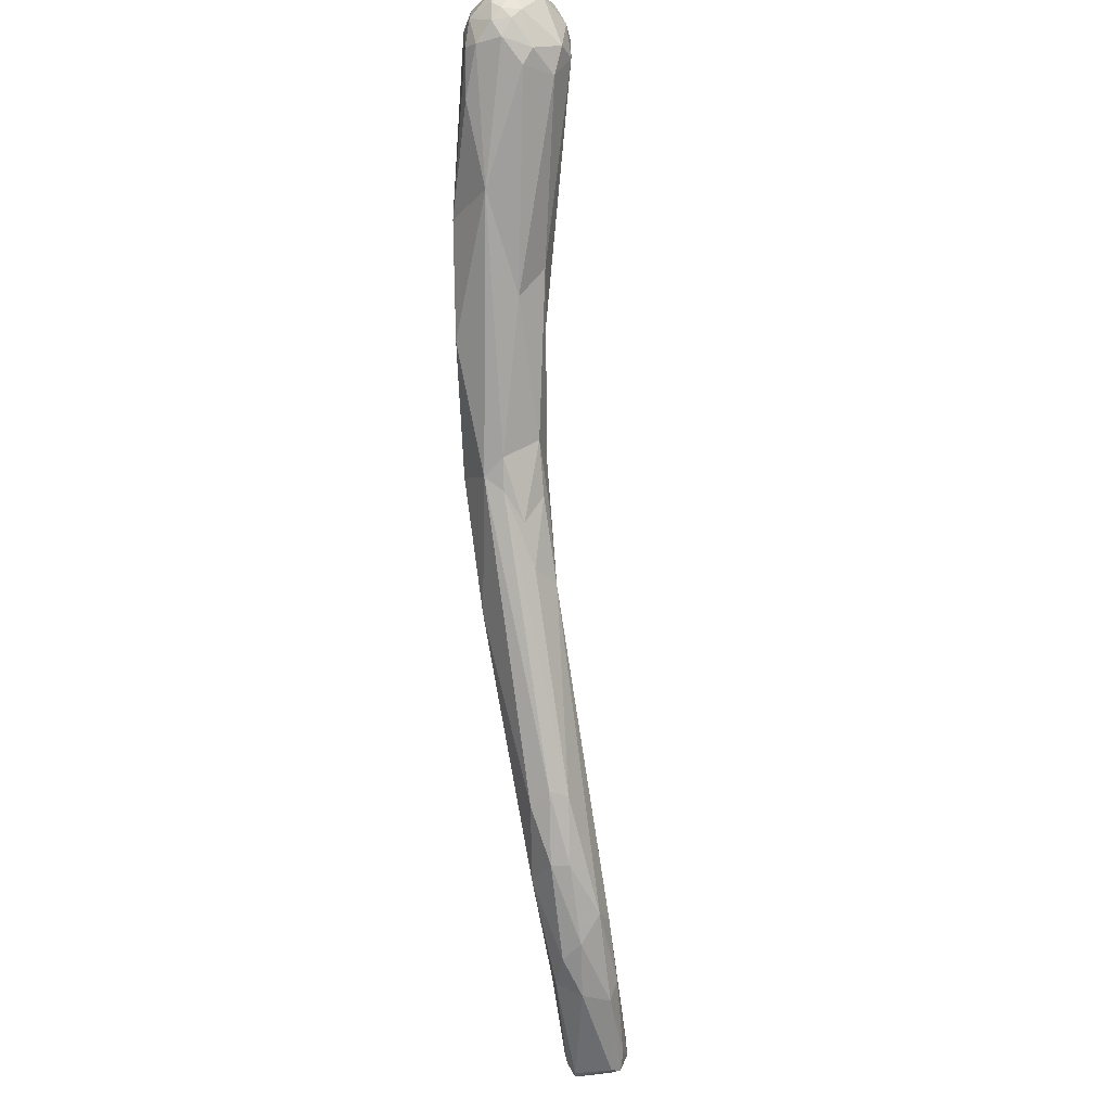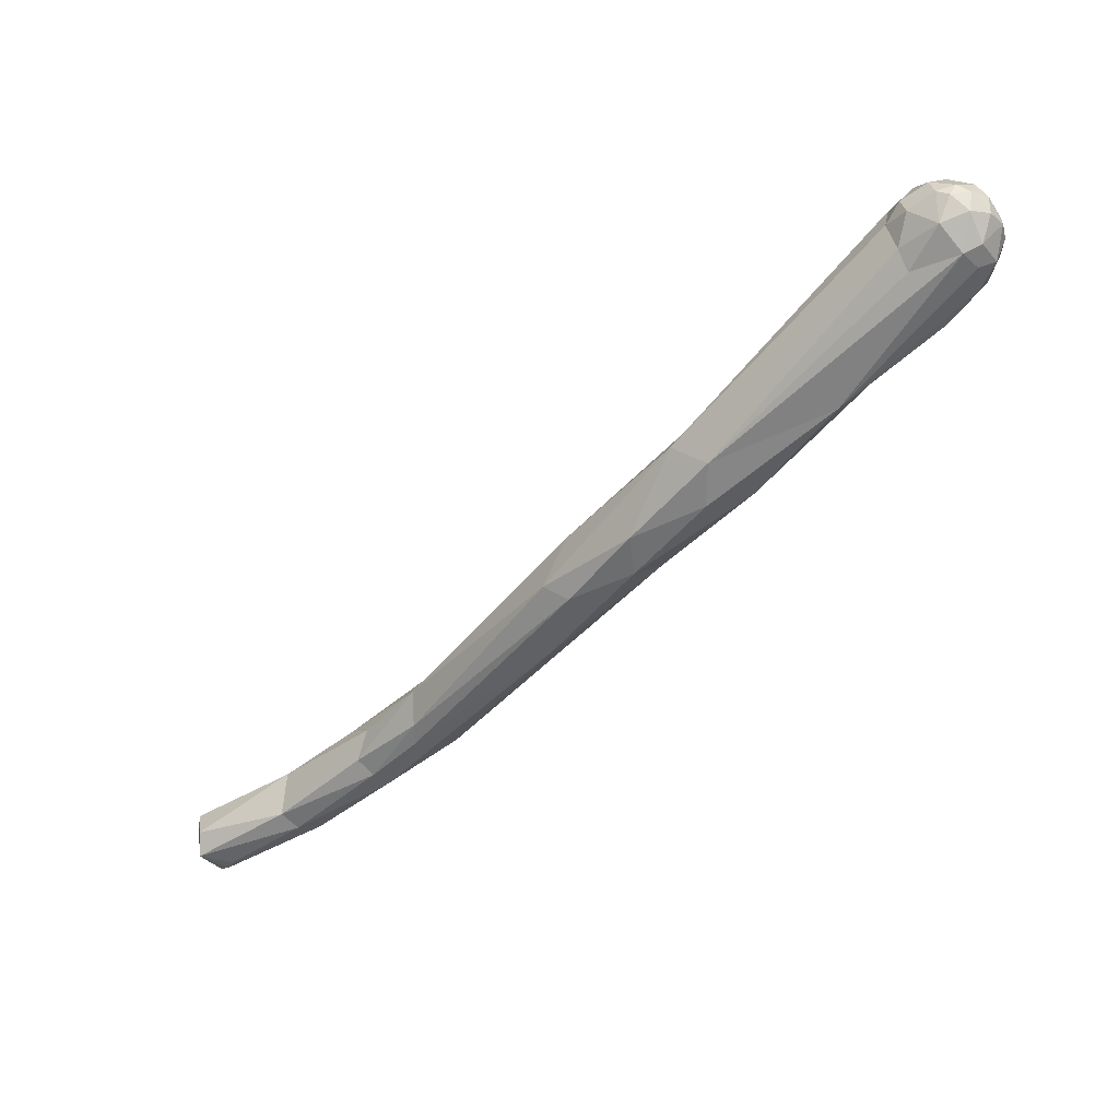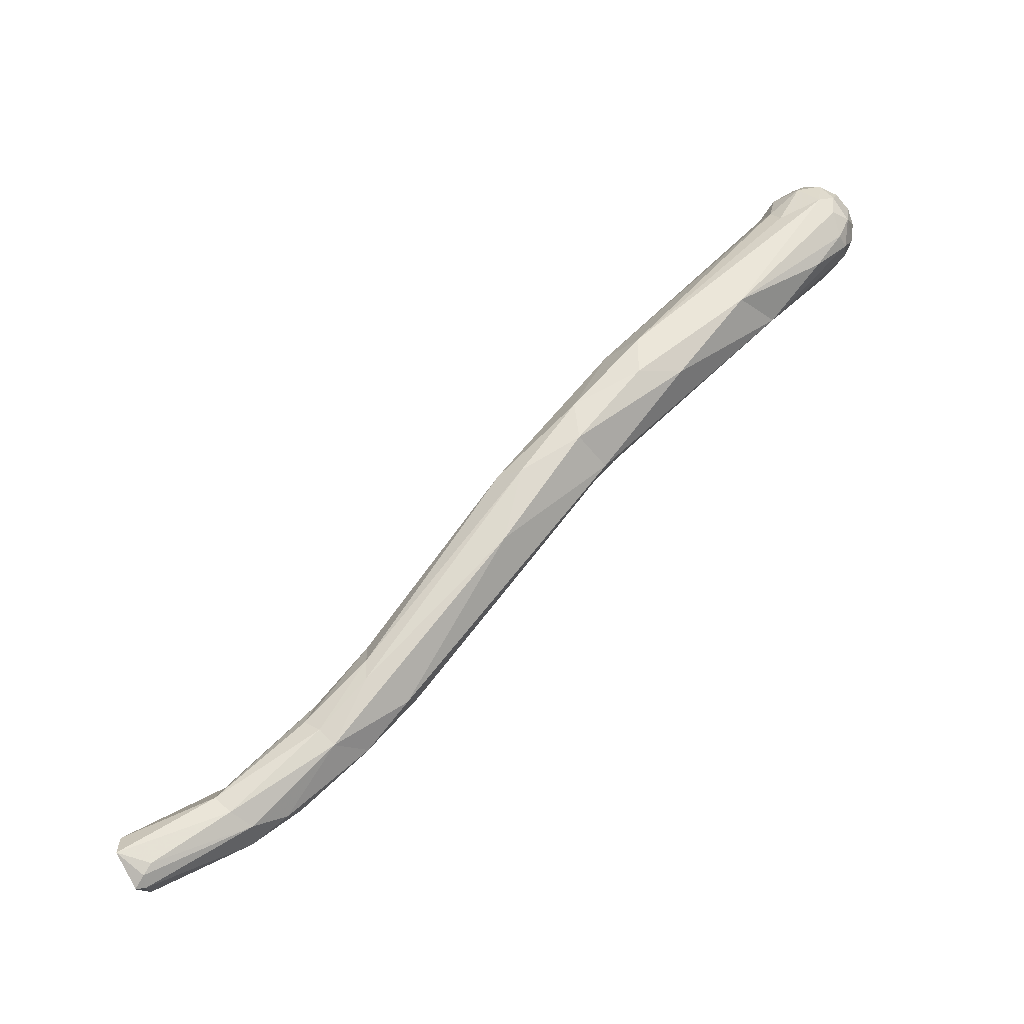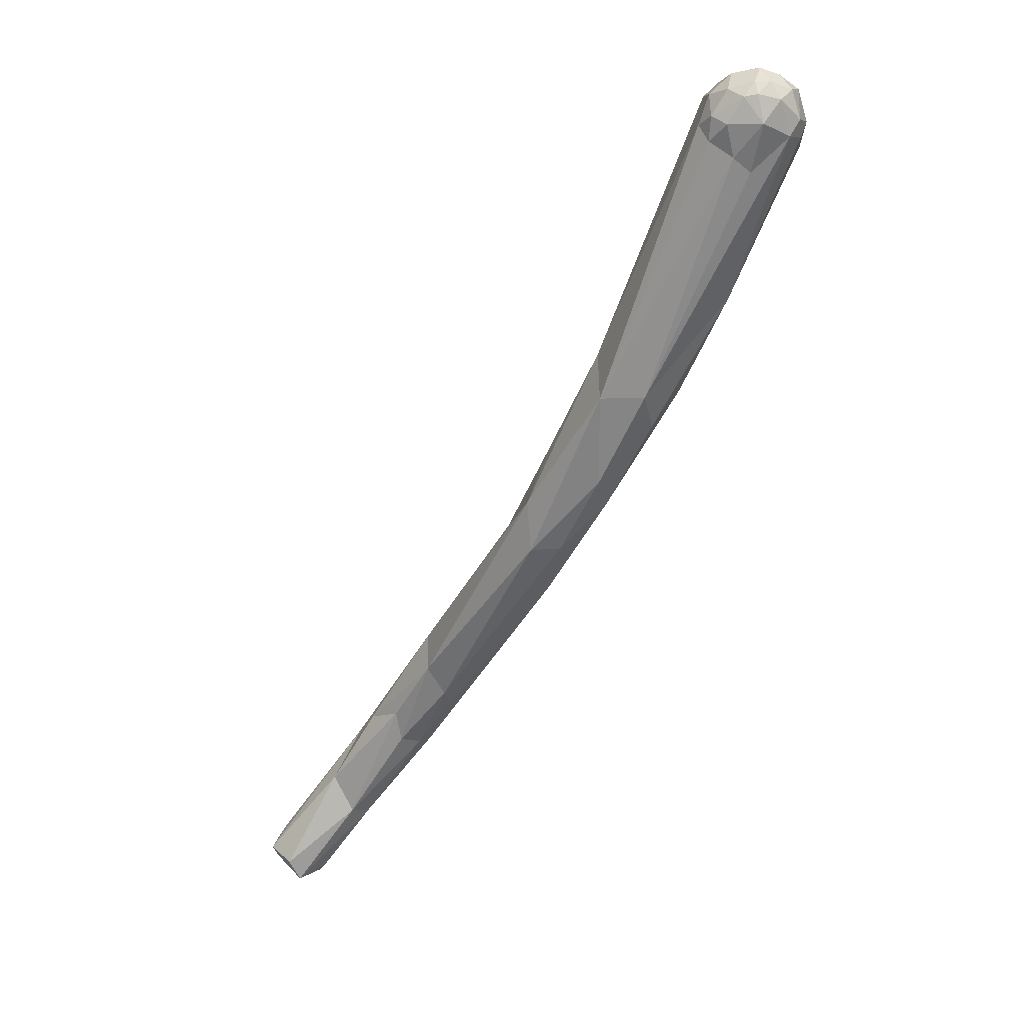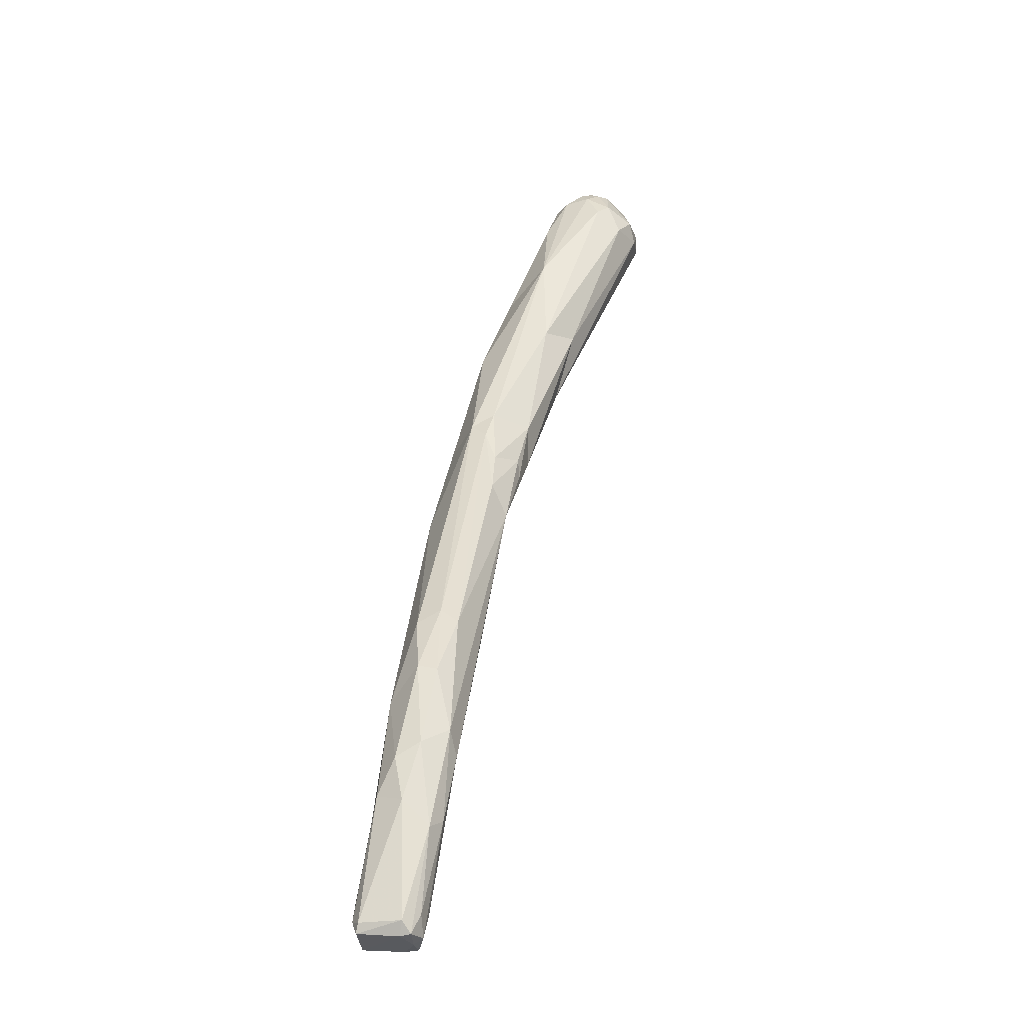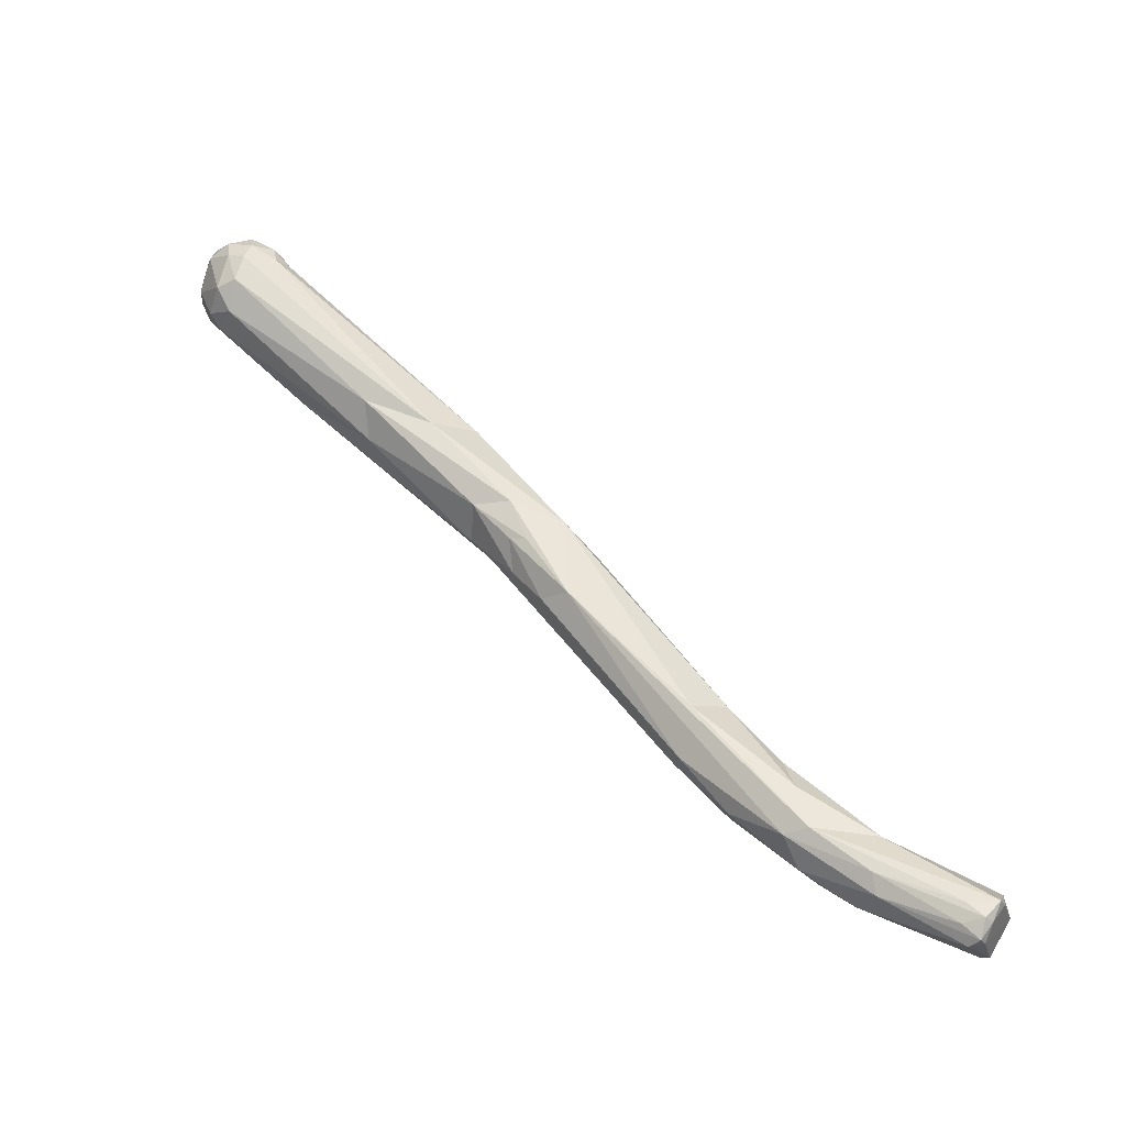
<metadata>
{"format":"obj","ext":"obj","renderer":"f3d","projection":"perspective","resolution":1024,"background":"white","views":[{"elev":-30.4,"azim":-169.1,"up":"+Z"},{"elev":49.1,"azim":83.5,"up":"+Z"},{"elev":-15.3,"azim":83.0,"up":"+Z"},{"elev":67.2,"azim":46.6,"up":"+Z"},{"elev":-1.9,"azim":-168.1,"up":"+Y"},{"elev":-24.1,"azim":-72.6,"up":"+Z"}]}
</metadata>
<code>
o Generated_Mesh_From_X3D
v 14.33 914.2 99
v 14.39 915.6 99.39
v 14.21 914.8 96.98
v 15.03 914 100.3
v 15.13 916 100.9
v 14.54 916.4 96.69
v 19.71 880.8 60.02
v 22.69 861.1 45.85
v 19.3 872.9 50.52
v 20.76 868.4 49.89
v 20 873.8 53.66
v 19.69 874.8 50.3
v 20.43 861 44.87
v 19.78 863.1 44.78
v 19.85 861.9 43.72
v 19.92 863.5 43.44
v 20.46 861.5 43.58
v 20.32 862.4 42.38
v 21.3 860.8 44.79
v 21.04 862.3 42.29
v 20.86 863.3 42.14
v 19.95 868.9 45.69
v 19.41 869 47.21
v 21.21 874.1 48.25
v 21.79 870.6 45.6
v 17.57 914.6 102.1
v 18.15 915.4 102.2
v 17.34 911.7 99.3
v 19.4 912.1 99.08
v 20.73 912.6 98.17
v 15.83 912.2 99.18
v 16.17 914.5 101.7
v 16.47 912.7 100.5
v 17.27 916 102.3
v 17.87 912.8 100.9
v 17.9 916.9 102.1
v 19.72 914.5 101.2
v 19.39 916.5 101.8
v 19.13 918 101.3
v 15.6 917.8 100.2
v 16.36 917.6 101.4
v 16.8 919 98.04
v 17.68 918.1 101.4
v 17.49 919.2 99.51
v 18.16 919.4 98.07
v 18.95 919 100.1
v 18.88 919.4 98.75
v 15.23 915.6 94.82
v 16.29 917.8 95.59
v 17.07 917.3 94.61
v 18.26 918.7 96.09
v 18.9 919.2 97.25
v 20.14 918.3 96.18
v 17.49 919.1 97.3
v 21.77 897.5 84.79
v 18.93 900.1 84.5
v 17.91 905.1 86.74
v 19.72 905.4 84.3
v 20.84 911.6 89.03
v 23.92 888.5 73.86
v 19.91 894.1 77.65
v 19.95 892.9 74.38
v 20.12 894.3 74.76
v 21.49 890.4 76.03
v 22.61 896.3 74.18
v 19.91 897 77.76
v 22.34 898 75.99
v 20.03 889.8 69.85
v 21.16 892.1 70.05
v 21.5 894.4 72.55
v 21.82 875 56.09
v 21.93 878.8 60.56
v 24.07 878.6 59.17
v 24.66 878.6 57.68
v 23.71 867.8 48.75
v 21.17 878.8 52.58
v 23.38 874.1 54.5
v 22.55 879 52.66
v 24.4 875.3 53.82
v 24.49 876.3 52.67
v 20.67 881.9 56.66
v 21.95 882.7 56.81
v 23.52 881.8 56.17
v 24.13 860.9 44.64
v 24.37 862.9 43.02
v 23.87 862.4 42.1
v 23.75 863.1 42.17
v 24.52 863.4 43.89
v 24.37 868.9 47.65
v 22.8 873.1 47.59
v 23.79 870.6 46.7
v 21.17 915.9 99.82
v 20.83 917.2 100.2
v 21.34 917 98.67
v 20.61 918.4 98.39
v 23.91 908.3 89.49
v 21.07 917.5 96.65
v 21.44 915.5 93.86
v 25.11 894.4 79.64
v 24.25 899.7 85.56
v 25.41 899.5 82.53
v 24.77 903 82.84
v 25.44 890.2 74.05
v 25.93 894.6 76.75
v 23.92 897 75.1
v 25.7 888.9 68.56
v 22.69 861.1 45.85
v 22.69 861.1 45.85
v 20.76 868.4 49.89
v 20.76 868.4 49.89
v 20.76 868.4 49.89
v 20.43 861 44.87
v 20.43 861 44.87
v 20.43 861 44.87
v 19.85 861.9 43.72
v 20.32 862.4 42.38
v 20.32 862.4 42.38
v 21.3 860.8 44.79
v 21.04 862.3 42.29
v 21.21 874.1 48.25
v 21.77 897.5 84.79
v 21.49 890.4 76.03
v 21.82 875 56.09
v 21.93 878.8 60.56
v 22.55 879 52.66
v 23.52 881.8 56.17
v 24.13 860.9 44.64
v 24.13 860.9 44.64
v 24.13 860.9 44.64
v 23.87 862.4 42.1
v 23.87 862.4 42.1
v 23.87 862.4 42.1
v 25.11 894.4 79.64
v 23.92 897 75.1
v 25.7 888.9 68.56
f 2 3 1
f 1 3 56
f 2 6 3
f 33 4 31
f 32 5 4
f 4 1 31
f 4 5 1
f 31 1 56
f 5 2 1
f 40 6 2
f 6 40 42
f 6 48 3
f 72 64 7
f 64 68 7
f 69 81 68
f 8 10 13
f 107 75 109
f 9 112 110
f 23 9 12
f 109 75 71
f 11 7 9
f 110 11 9
f 7 68 9
f 9 68 12
f 123 72 11
f 72 7 11
f 11 111 123
f 12 68 81
f 12 81 76
f 24 12 76
f 19 113 17
f 9 14 112
f 15 17 113
f 112 14 115
f 14 23 115
f 115 23 16
f 17 15 18
f 116 115 16
f 114 118 108
f 17 20 19
f 18 20 17
f 22 116 16
f 116 22 21
f 117 21 119
f 21 22 25
f 86 119 21
f 84 108 118
f 19 20 127
f 20 130 127
f 86 21 87
f 9 23 14
f 22 16 23
f 87 21 25
f 12 22 23
f 22 12 24
f 24 25 22
f 90 25 120
f 26 35 37
f 37 27 26
f 26 27 34
f 33 31 28
f 55 28 31
f 121 29 28
f 35 28 29
f 100 30 29
f 4 33 32
f 5 32 34
f 34 41 5
f 2 5 40
f 5 41 40
f 32 33 26
f 34 32 26
f 26 33 35
f 35 33 28
f 36 34 27
f 41 34 36
f 36 43 41
f 27 38 36
f 38 39 36
f 35 29 37
f 27 37 38
f 29 30 37
f 92 38 37
f 38 93 39
f 30 92 37
f 93 46 39
f 95 52 47
f 95 53 52
f 40 41 44
f 42 40 44
f 43 44 41
f 45 42 44
f 54 42 45
f 43 36 39
f 39 46 43
f 43 46 44
f 52 54 45
f 47 44 46
f 47 45 44
f 47 52 45
f 46 93 95
f 95 47 46
f 31 56 55
f 56 3 57
f 100 29 121
f 3 48 57
f 48 58 57
f 6 49 48
f 6 42 49
f 54 49 42
f 48 49 50
f 48 50 58
f 51 49 54
f 50 49 51
f 51 59 50
f 59 58 50
f 53 51 52
f 51 53 59
f 53 98 59
f 52 51 54
f 64 55 56
f 121 122 60
f 60 99 121
f 57 66 61
f 121 99 100
f 61 56 57
f 66 57 58
f 67 58 59
f 67 59 105
f 122 124 60
f 99 60 103
f 60 73 103
f 56 61 64
f 66 62 61
f 64 61 68
f 61 62 68
f 63 68 62
f 66 63 62
f 63 66 70
f 67 66 58
f 66 67 70
f 70 67 65
f 105 65 67
f 60 124 73
f 73 74 103
f 68 63 69
f 69 63 70
f 69 70 65
f 124 71 77
f 75 77 71
f 77 73 124
f 82 81 65
f 74 80 106
f 69 65 81
f 77 75 79
f 79 75 89
f 80 79 89
f 91 80 89
f 78 120 76
f 78 90 120
f 125 80 90
f 83 80 125
f 73 77 79
f 74 73 79
f 74 79 80
f 76 81 82
f 76 82 78
f 105 82 65
f 82 126 78
f 82 105 126
f 83 135 80
f 134 135 83
f 75 107 128
f 88 129 85
f 131 85 129
f 85 132 87
f 129 88 89
f 89 88 91
f 91 88 85
f 85 87 91
f 90 91 25
f 89 75 129
f 91 87 25
f 80 91 90
f 92 30 100
f 93 38 92
f 92 94 93
f 95 93 94
f 96 97 94
f 94 97 95
f 95 97 53
f 96 94 92
f 92 100 96
f 100 101 96
f 96 59 98
f 96 98 97
f 98 53 97
f 100 133 101
f 133 104 101
f 101 104 102
f 101 102 96
f 96 102 59
f 59 102 134
f 104 103 106
f 103 74 106
f 103 104 133
f 104 135 134
f 104 134 102

</code>
